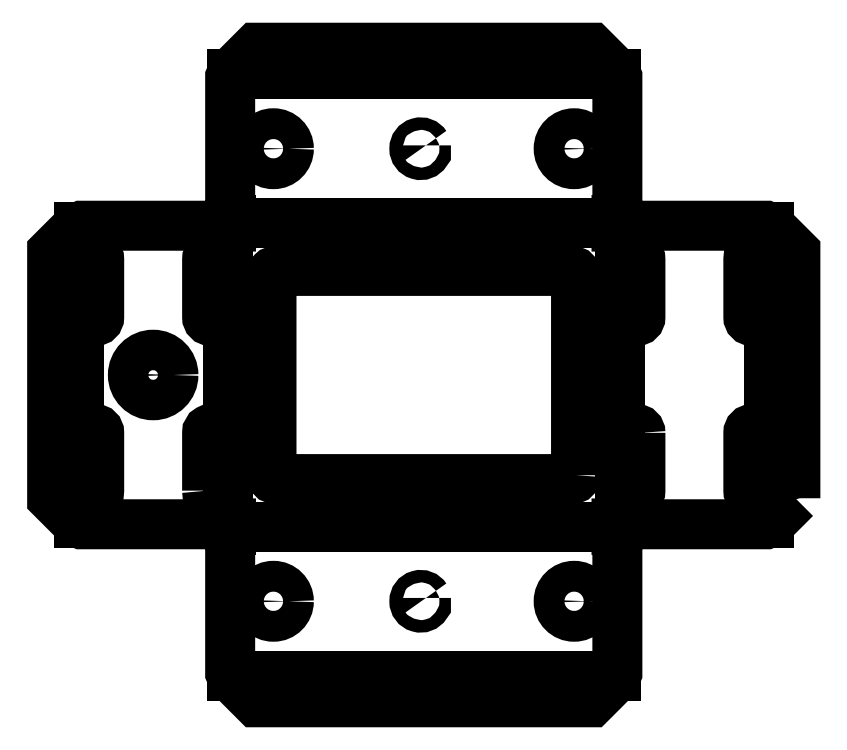
<metadata>
{"format":"dxf","ext":"dxf","renderer":"ezdxf+matplotlib","layout":"modelspace","background":"white","min_lineweight":24,"dpi":150}
</metadata>
<code>
0
SECTION
2
ENTITIES
0
CIRCLE
8
0
10
-53.45
20
169.8
30
1.123e-16
40
10.5
210
0
220
0
230
1
0
LWPOLYLINE
8
0
90
8
70
1
43
0
10
165.9
20
117.8
42
-0.4142
10
163.9
20
115.8
10
9.939
20
115.8
42
-0.4142
10
7.939
20
117.8
10
7.939
20
221.8
42
-0.4142
10
9.939
20
223.8
10
163.9
20
223.8
42
-0.4142
10
165.9
20
221.8
0
LWPOLYLINE
8
0
90
4
70
1
43
0
10
-21.45
20
229.8
10
-21.45
20
199.8
42
-1
10
-25.45
20
199.8
10
-25.45
20
229.8
42
-1
0
LWPOLYLINE
8
0
90
4
70
1
43
0
10
195.3
20
199.8
10
195.3
20
229.8
42
-1
10
199.3
20
229.8
10
199.3
20
199.8
42
-1
0
LWPOLYLINE
8
0
90
4
70
1
43
0
10
-25.45
20
109.8
10
-25.45
20
139.8
42
-1
10
-21.45
20
139.8
10
-21.45
20
109.8
42
-1
0
LWPOLYLINE
8
0
90
4
70
1
43
0
10
199.3
20
139.8
10
199.3
20
109.8
42
-1
10
195.3
20
109.8
10
195.3
20
139.8
42
-1
0
LWPOLYLINE
8
0
90
4
70
1
43
0
10
-85.45
20
199.8
10
-85.45
20
229.8
42
-1
10
-81.45
20
229.8
10
-81.45
20
199.8
42
-1
0
LWPOLYLINE
8
0
90
4
70
1
43
0
10
259.3
20
229.8
10
259.3
20
199.8
42
-1
10
255.3
20
199.8
10
255.3
20
229.8
42
-1
0
LWPOLYLINE
8
0
90
4
70
1
43
0
10
-85.45
20
109.8
10
-85.45
20
139.8
42
-1
10
-81.45
20
139.8
10
-81.45
20
109.8
42
-1
0
LWPOLYLINE
8
0
90
4
70
1
43
0
10
259.3
20
139.8
10
259.3
20
109.8
42
-1
10
255.3
20
109.8
10
255.3
20
139.8
42
-1
0
LWPOLYLINE
8
0
90
2
70
1
43
0
10
88.06
20
54.12
10
88.06
20
50.66
42
-3.464
0
LWPOLYLINE
8
0
90
2
70
1
43
0
10
88.06
20
288.9
10
88.06
20
285.4
42
-3.464
0
CIRCLE
8
0
10
164.9
20
52.39
30
-6.89e-17
40
8
210
0
220
0
230
1
0
CIRCLE
8
0
10
164.9
20
287.2
30
-6.89e-17
40
8
210
0
220
0
230
1
0
CIRCLE
8
0
10
8.939
20
52.39
30
-1.878e-17
40
8
210
0
220
0
230
1
0
CIRCLE
8
0
10
8.939
20
287.2
30
-1.878e-17
40
8
210
0
220
0
230
1
0
CIRCLE
8
0
10
273.7
20
219.8
30
-1.985e-17
40
3
210
0
220
0
230
1
0
CIRCLE
8
0
10
-99.85
20
119.8
30
-6.783e-17
40
3
210
0
220
0
230
1
0
CIRCLE
8
0
10
273.7
20
119.8
30
-1.985e-17
40
3
210
0
220
0
230
1
0
CIRCLE
8
0
10
86.94
20
333.6
30
9.494e-17
40
3
210
0
220
0
230
1
0
CIRCLE
8
0
10
-99.85
20
219.8
30
-6.783e-17
40
3
210
0
220
0
230
1
0
CIRCLE
8
0
10
86.94
20
6
30
9.494e-17
40
3
210
0
220
0
230
1
0
LWPOLYLINE
8
0
90
44
70
1
43
0
10
279.7
20
105.8
10
267.7
20
93.85
10
264.3
20
92.35
10
190.3
20
92.35
10
190.3
20
92.79
10
186.9
20
92.79
10
186.9
20
89.39
10
187.4
20
89.39
10
187.4
20
15.39
10
185.9
20
12
10
173.9
20
-5.884e-13
10
-4.219e-14
20
-5.929e-13
10
-12
20
12
10
-13.5
20
15.39
10
-13.5
20
89.39
10
-13.06
20
89.39
10
-13.06
20
92.79
10
-16.45
20
92.79
10
-16.45
20
92.35
10
-90.45
20
92.35
10
-93.85
20
93.85
10
-105.8
20
105.8
10
-105.8
20
233.7
10
-93.85
20
245.7
10
-90.45
20
247.2
10
-16.45
20
247.2
10
-16.45
20
246.8
10
-13.06
20
246.8
10
-13.06
20
250.2
10
-13.5
20
250.2
10
-13.5
20
324.2
10
-12
20
327.6
10
-1.563e-12
20
339.6
10
173.9
20
339.6
10
185.9
20
327.6
10
187.4
20
324.2
10
187.4
20
250.2
10
186.9
20
250.2
10
186.9
20
246.8
10
190.3
20
246.8
10
190.3
20
247.2
10
264.3
20
247.2
10
267.7
20
245.7
10
279.7
20
233.7
0
CIRCLE
8
0
10
43.94
20
109.8
30
-9.229e-17
40
1.6
210
0
220
-0
230
1
0
CIRCLE
8
0
10
123.9
20
109.8
30
1.722e-17
40
1.6
210
0
220
-0
230
1
0
CIRCLE
8
0
10
123.9
20
229.8
30
1.722e-17
40
1.6
210
0
220
-0
230
1
0
CIRCLE
8
0
10
43.94
20
229.8
30
-9.229e-17
40
1.6
210
0
220
-0
230
1
0
LINE
8
0
10
186.6
20
325.9
30
0
11
-12.75
21
325.9
31
-2.465e-30
0
LINE
8
0
10
186.9
20
248.5
30
0
11
-13.06
21
248.5
31
0
0
LINE
8
0
10
-14.76
20
246.8
30
0
11
-14.76
21
92.79
31
2.226e-32
0
LINE
8
0
10
-92.15
20
246.5
30
0
11
-92.15
21
93.1
31
3.304e-31
0
LINE
8
0
10
-13.06
20
91.09
30
0
11
186.9
21
91.09
31
-2.465e-31
0
LINE
8
0
10
-12.75
20
13.7
30
8.078e-27
11
186.6
21
13.7
31
8.077e-27
0
LINE
8
0
10
188.6
20
92.79
30
0
11
188.6
21
246.8
31
-1.065e-31
0
LINE
8
0
10
266
20
93.1
30
0
11
266
21
246.5
31
1.791e-30
0
ENDSEC
0
EOF

</code>
